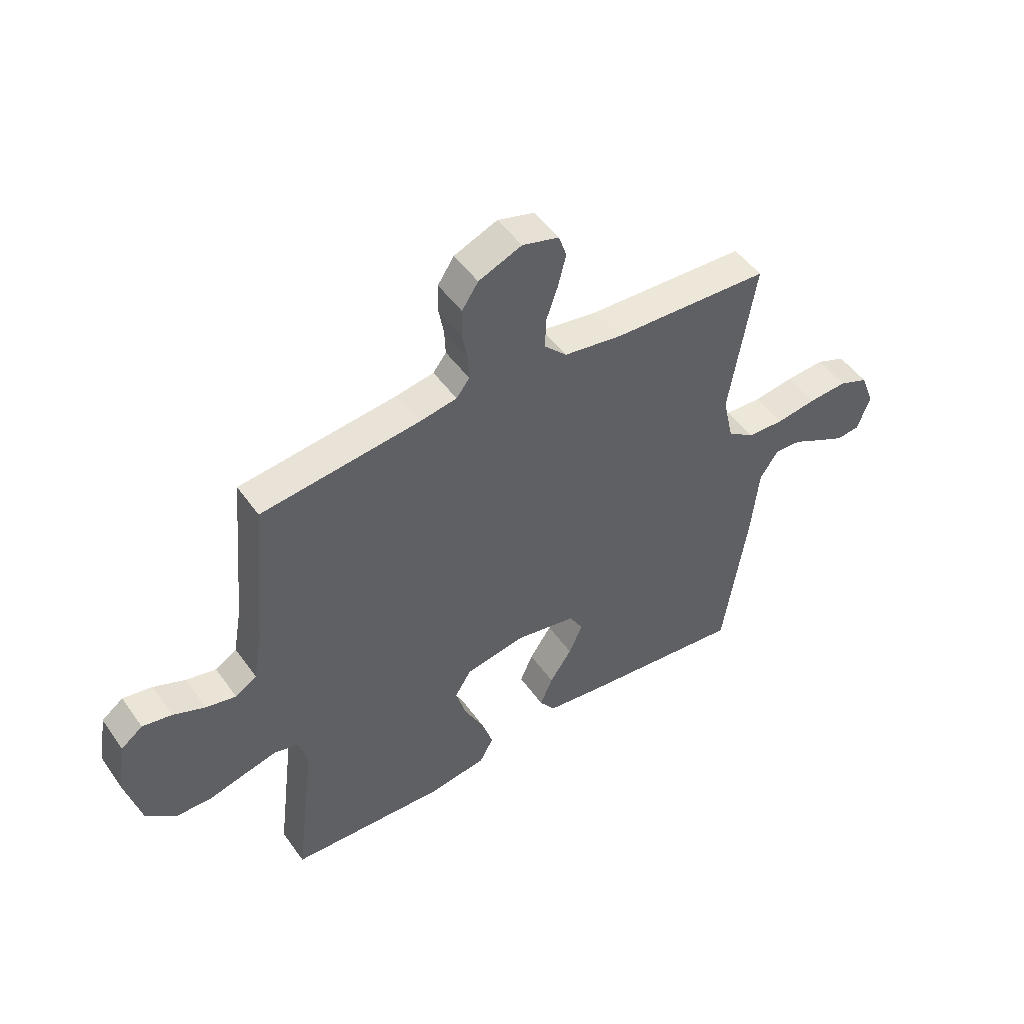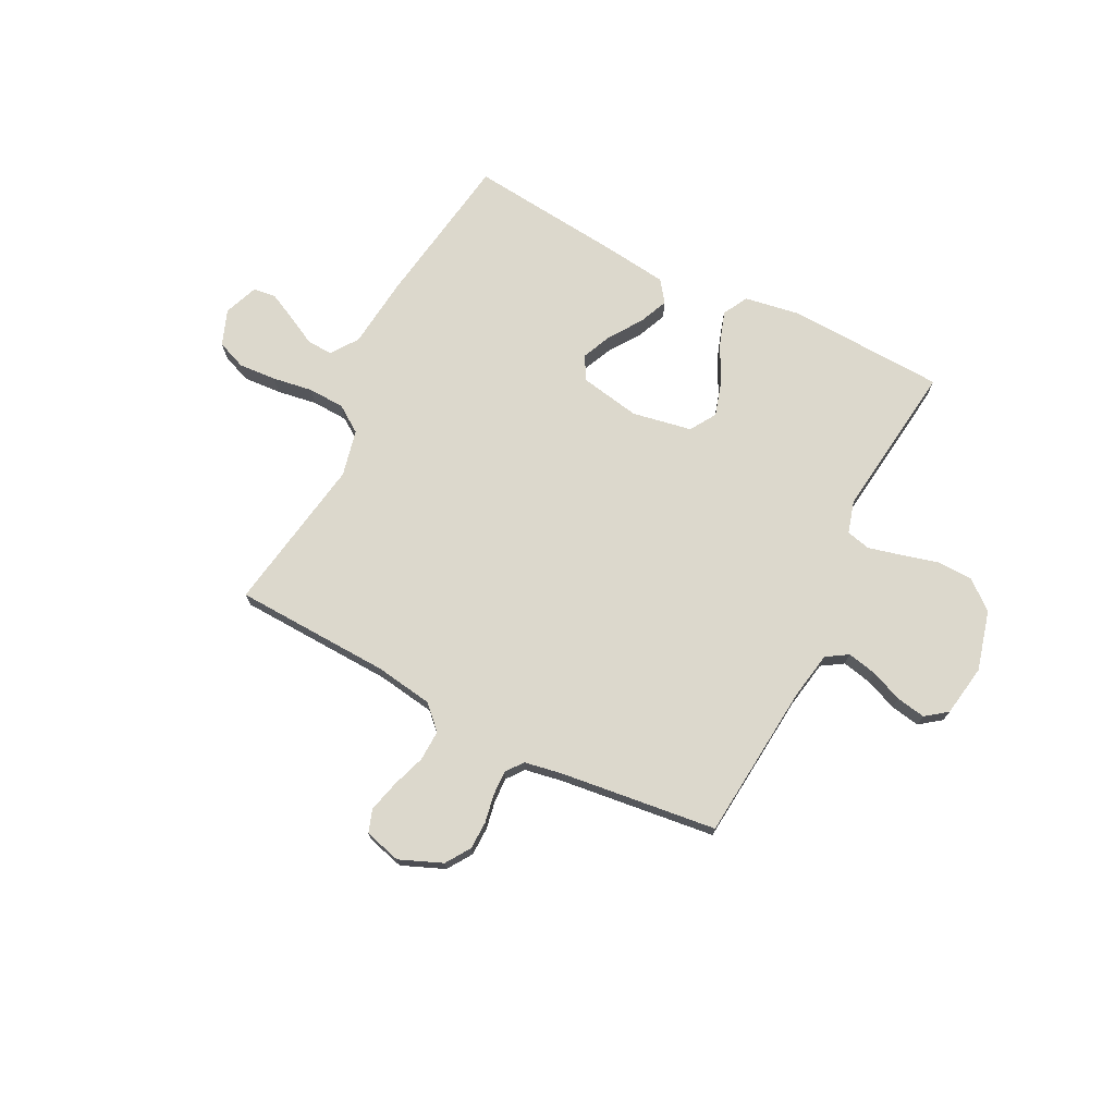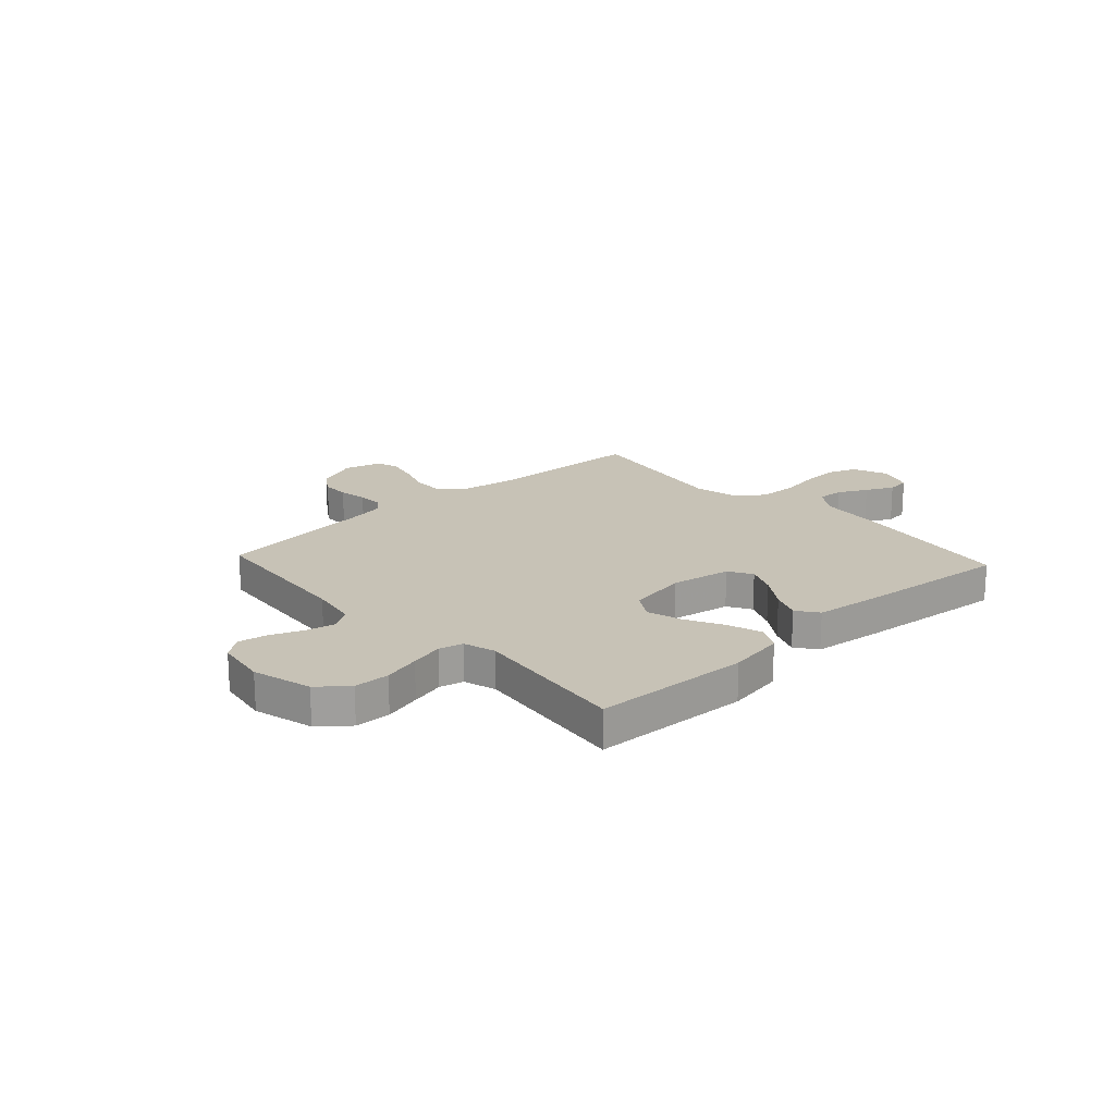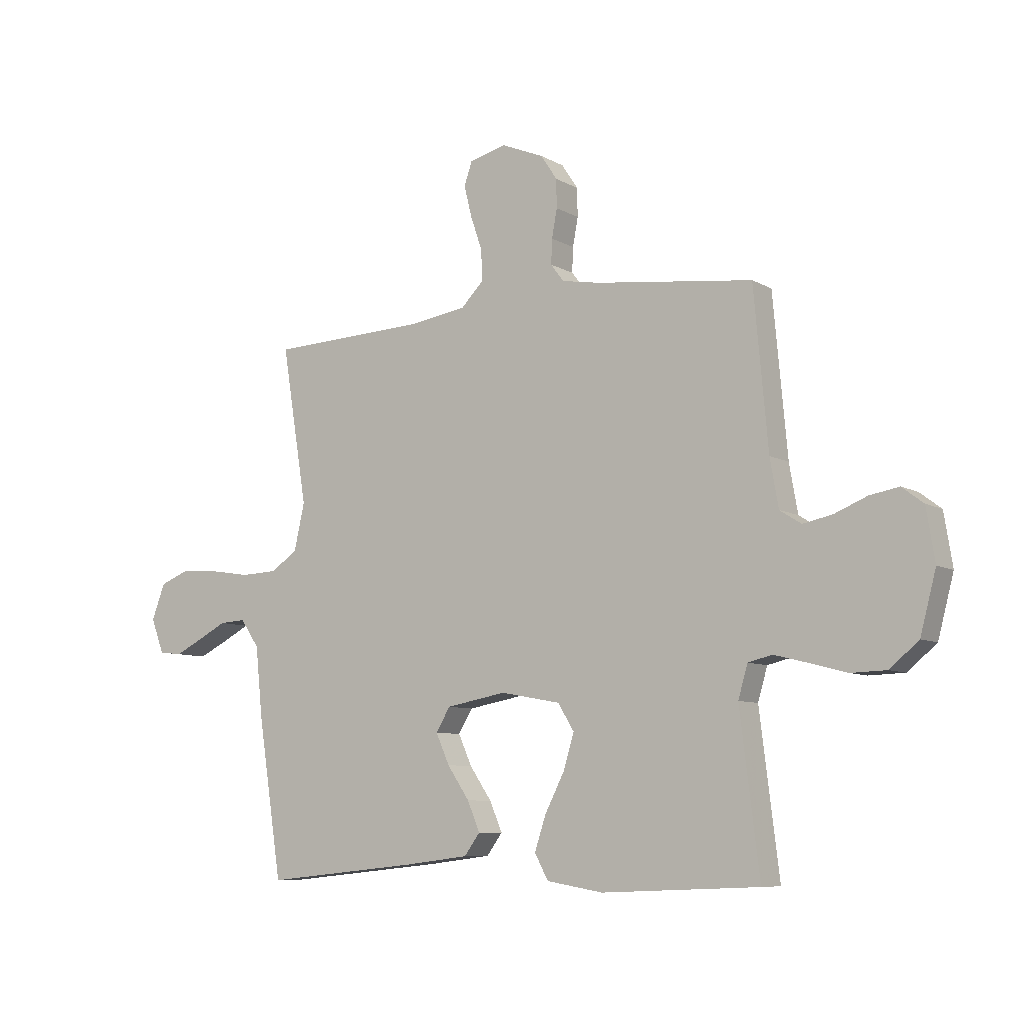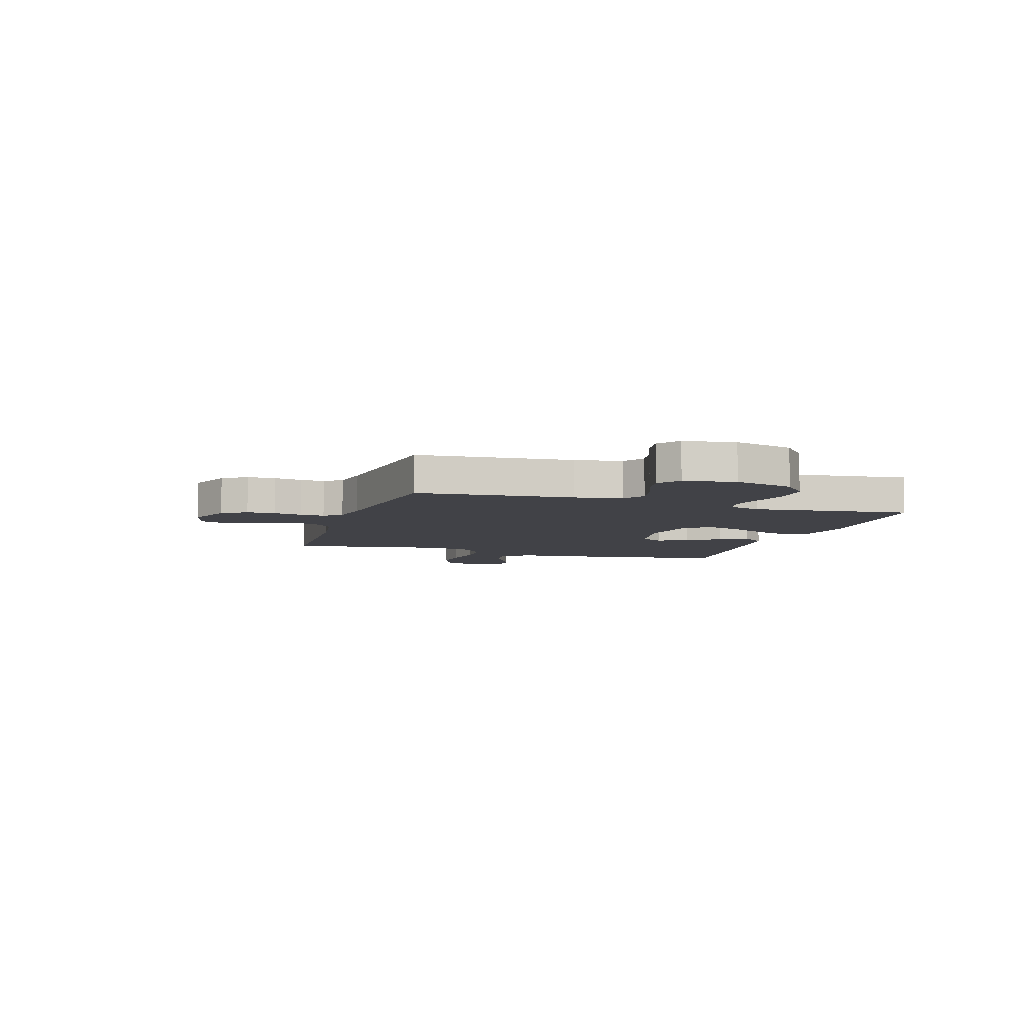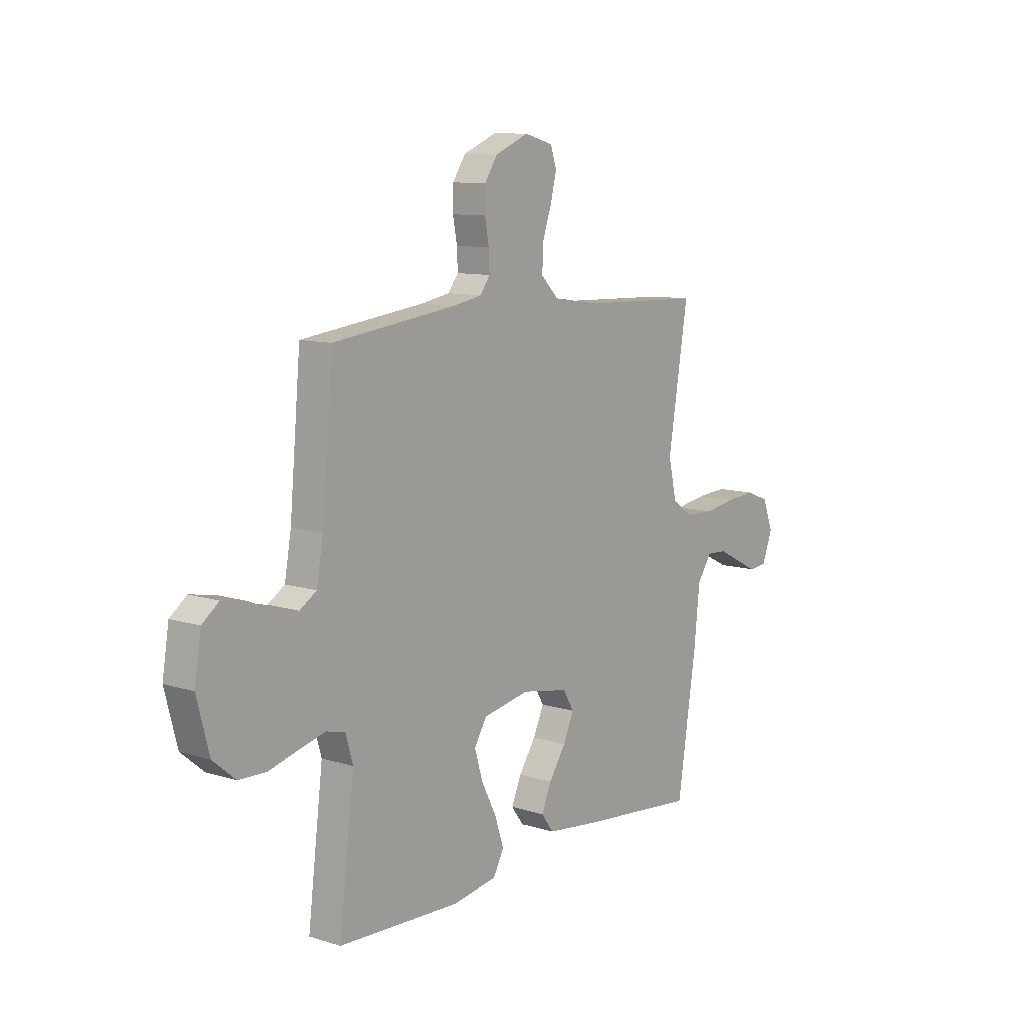
<metadata>
{"format":"obj","ext":"obj","renderer":"f3d","projection":"perspective","resolution":1024,"background":"white","views":[{"elev":48.8,"azim":146.2,"up":"+Z"},{"elev":72.7,"azim":26.9,"up":"+Y"},{"elev":19.3,"azim":137.3,"up":"+Y"},{"elev":-8.0,"azim":33.6,"up":"+Z"},{"elev":-6.8,"azim":72.4,"up":"+Y"},{"elev":10.4,"azim":128.1,"up":"+Z"}]}
</metadata>
<code>
v 0.5 0.07 -0.5
v 0.2 0.07 -0.513
v 0.092 0.07 -0.495
v 0.066 0.07 -0.447
v 0.088 0.07 -0.381
v 0.125 0.07 -0.309
v 0.145 0.07 -0.242
v 0.114 0.07 -0.192
v 0 0.07 -0.171
v -0.115 0.07 -0.192
v -0.142 0.07 -0.237
v -0.116 0.07 -0.295
v -0.074 0.07 -0.357
v -0.05 0.07 -0.413
v -0.08 0.07 -0.454
v -0.2 0.07 -0.469
v -0.5 0.07 -0.5
v -0.546 0.07 -0.2
v -0.56 0.07 -0.065
v -0.596 0.07 -0.013
v -0.646 0.07 -0.016
v -0.702 0.07 -0.045
v -0.755 0.07 -0.071
v -0.799 0.07 -0.066
v -0.824 0.07 0
v -0.798 0.07 0.068
v -0.742 0.07 0.09
v -0.669 0.07 0.085
v -0.592 0.07 0.073
v -0.522 0.07 0.076
v -0.471 0.07 0.111
v -0.451 0.07 0.2
v -0.5 0.07 0.5
v -0.2 0.07 0.512
v -0.089 0.07 0.529
v -0.046 0.07 0.572
v -0.048 0.07 0.631
v -0.07 0.07 0.695
v -0.085 0.07 0.755
v -0.07 0.07 0.799
v 0 0.07 0.818
v 0.082 0.07 0.784
v 0.113 0.07 0.737
v 0.114 0.07 0.683
v 0.104 0.07 0.629
v 0.102 0.07 0.582
v 0.127 0.07 0.549
v 0.2 0.07 0.536
v 0.5 0.07 0.5
v 0.527 0.07 0.2
v 0.543 0.07 0.109
v 0.584 0.07 0.083
v 0.641 0.07 0.095
v 0.702 0.07 0.12
v 0.758 0.07 0.13
v 0.799 0.07 0.099
v 0.815 0.07 0
v 0.785 0.07 -0.114
v 0.73 0.07 -0.16
v 0.662 0.07 -0.162
v 0.591 0.07 -0.143
v 0.527 0.07 -0.127
v 0.481 0.07 -0.138
v 0.463 0.07 -0.2
v 0.5 0 -0.5
v 0.2 0 -0.513
v 0.092 0 -0.495
v 0.066 0 -0.447
v 0.088 0 -0.381
v 0.125 0 -0.309
v 0.145 0 -0.242
v 0.114 0 -0.192
v 0 0 -0.171
v -0.115 0 -0.192
v -0.142 0 -0.237
v -0.116 0 -0.295
v -0.074 0 -0.357
v -0.05 0 -0.413
v -0.08 0 -0.454
v -0.2 0 -0.469
v -0.5 0 -0.5
v -0.546 0 -0.2
v -0.56 0 -0.065
v -0.596 0 -0.013
v -0.646 0 -0.016
v -0.702 0 -0.045
v -0.755 0 -0.071
v -0.799 0 -0.066
v -0.824 0 0
v -0.798 0 0.068
v -0.742 0 0.09
v -0.669 0 0.085
v -0.592 0 0.073
v -0.522 0 0.076
v -0.471 0 0.111
v -0.451 0 0.2
v -0.5 0 0.5
v -0.2 0 0.512
v -0.089 0 0.529
v -0.046 0 0.572
v -0.048 0 0.631
v -0.07 0 0.695
v -0.085 0 0.755
v -0.07 0 0.799
v 0 0 0.818
v 0.082 0 0.784
v 0.113 0 0.737
v 0.114 0 0.683
v 0.104 0 0.629
v 0.102 0 0.582
v 0.127 0 0.549
v 0.2 0 0.536
v 0.5 0 0.5
v 0.527 0 0.2
v 0.543 0 0.109
v 0.584 0 0.083
v 0.641 0 0.095
v 0.702 0 0.12
v 0.758 0 0.13
v 0.799 0 0.099
v 0.815 0 0
v 0.785 0 -0.114
v 0.73 0 -0.16
v 0.662 0 -0.162
v 0.591 0 -0.143
v 0.527 0 -0.127
v 0.481 0 -0.138
v 0.463 0 -0.2
f 59 60 61
f 58 59 61
f 57 58 61
f 56 57 61
f 55 56 61
f 54 55 61
f 53 54 61
f 52 53 61 62
f 51 52 62 63
f 48 49 50
f 51 63 64
f 50 51 64
f 48 50 64
f 47 48 64
f 43 44 45
f 42 43 45
f 41 42 45
f 40 41 45
f 39 40 45
f 38 39 45
f 37 38 45
f 36 37 45 46
f 47 64 1
f 46 47 1
f 36 46 1
f 35 36 1
f 27 28 29
f 26 27 29
f 25 26 29
f 24 25 29
f 23 24 29
f 22 23 29
f 21 22 29
f 20 21 29 30
f 19 20 30 31
f 18 19 31
f 17 18 31
f 16 17 31
f 15 16 31
f 14 15 31
f 13 14 31
f 12 13 31
f 4 5 6
f 3 4 6
f 2 3 6
f 1 2 6
f 1 6 7
f 1 7 8
f 35 1 8
f 34 35 8
f 11 12 31 32
f 32 33 34
f 11 32 34
f 10 11 34
f 34 8 9
f 9 10 34
f 125 124 123
f 125 123 122
f 125 122 121
f 125 121 120
f 125 120 119
f 125 119 118
f 125 118 117
f 126 125 117 116
f 127 126 116 115
f 114 113 112
f 128 127 115
f 128 115 114
f 128 114 112
f 128 112 111
f 109 108 107
f 109 107 106
f 109 106 105
f 109 105 104
f 109 104 103
f 109 103 102
f 109 102 101
f 110 109 101 100
f 65 128 111
f 65 111 110
f 65 110 100
f 65 100 99
f 93 92 91
f 93 91 90
f 93 90 89
f 93 89 88
f 93 88 87
f 93 87 86
f 93 86 85
f 94 93 85 84
f 95 94 84 83
f 95 83 82
f 95 82 81
f 95 81 80
f 95 80 79
f 95 79 78
f 95 78 77
f 95 77 76
f 70 69 68
f 70 68 67
f 70 67 66
f 70 66 65
f 71 70 65
f 72 71 65
f 72 65 99
f 72 99 98
f 96 95 76 75
f 98 97 96
f 98 96 75
f 98 75 74
f 73 72 98
f 98 74 73
f 1 65 66 2
f 2 66 67 3
f 3 67 68 4
f 4 68 69 5
f 5 69 70 6
f 6 70 71 7
f 7 71 72 8
f 8 72 73 9
f 9 73 74 10
f 10 74 75 11
f 11 75 76 12
f 12 76 77 13
f 13 77 78 14
f 14 78 79 15
f 15 79 80 16
f 16 80 81 17
f 17 81 82 18
f 18 82 83 19
f 19 83 84 20
f 20 84 85 21
f 21 85 86 22
f 22 86 87 23
f 23 87 88 24
f 24 88 89 25
f 25 89 90 26
f 26 90 91 27
f 27 91 92 28
f 28 92 93 29
f 29 93 94 30
f 30 94 95 31
f 31 95 96 32
f 32 96 97 33
f 33 97 98 34
f 34 98 99 35
f 35 99 100 36
f 36 100 101 37
f 37 101 102 38
f 38 102 103 39
f 39 103 104 40
f 40 104 105 41
f 41 105 106 42
f 42 106 107 43
f 43 107 108 44
f 44 108 109 45
f 45 109 110 46
f 46 110 111 47
f 47 111 112 48
f 48 112 113 49
f 49 113 114 50
f 50 114 115 51
f 51 115 116 52
f 52 116 117 53
f 53 117 118 54
f 54 118 119 55
f 55 119 120 56
f 56 120 121 57
f 57 121 122 58
f 58 122 123 59
f 59 123 124 60
f 60 124 125 61
f 61 125 126 62
f 62 126 127 63
f 63 127 128 64
f 64 128 65 1

</code>
